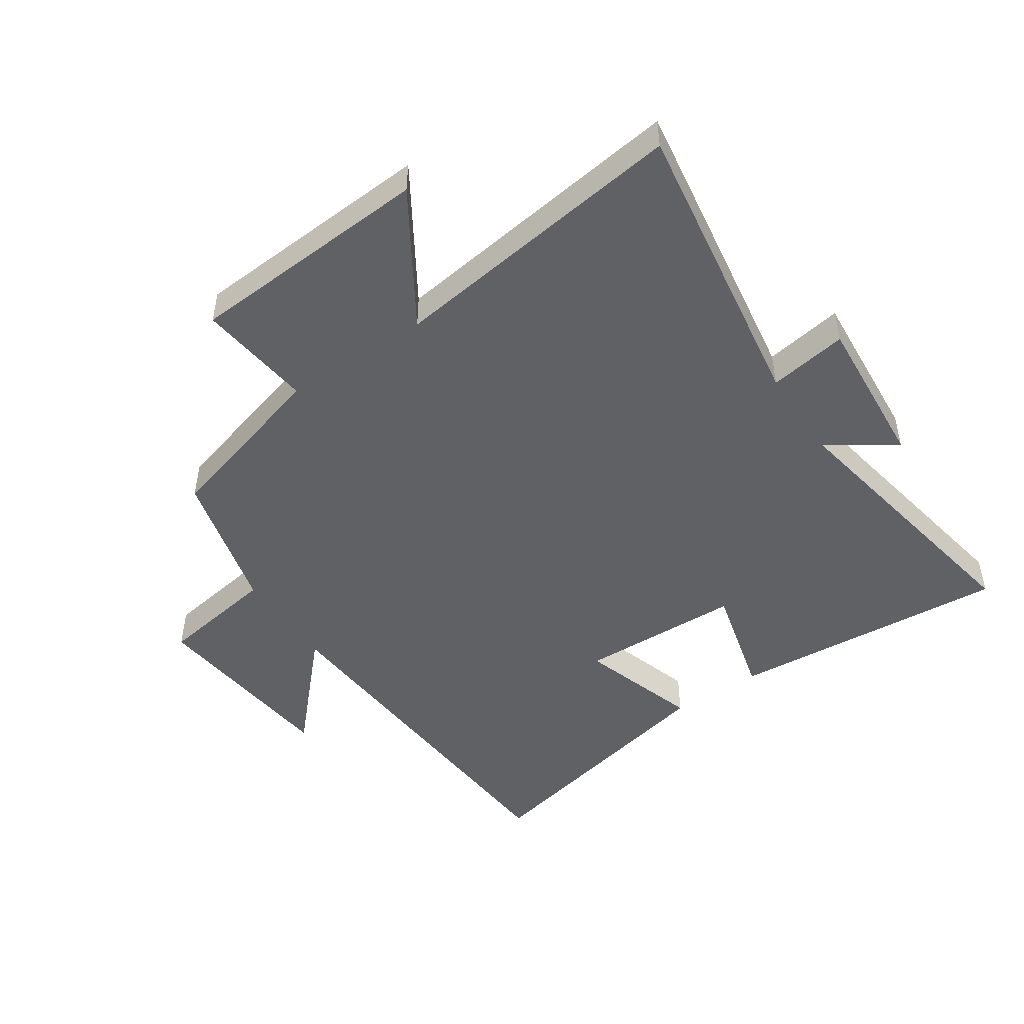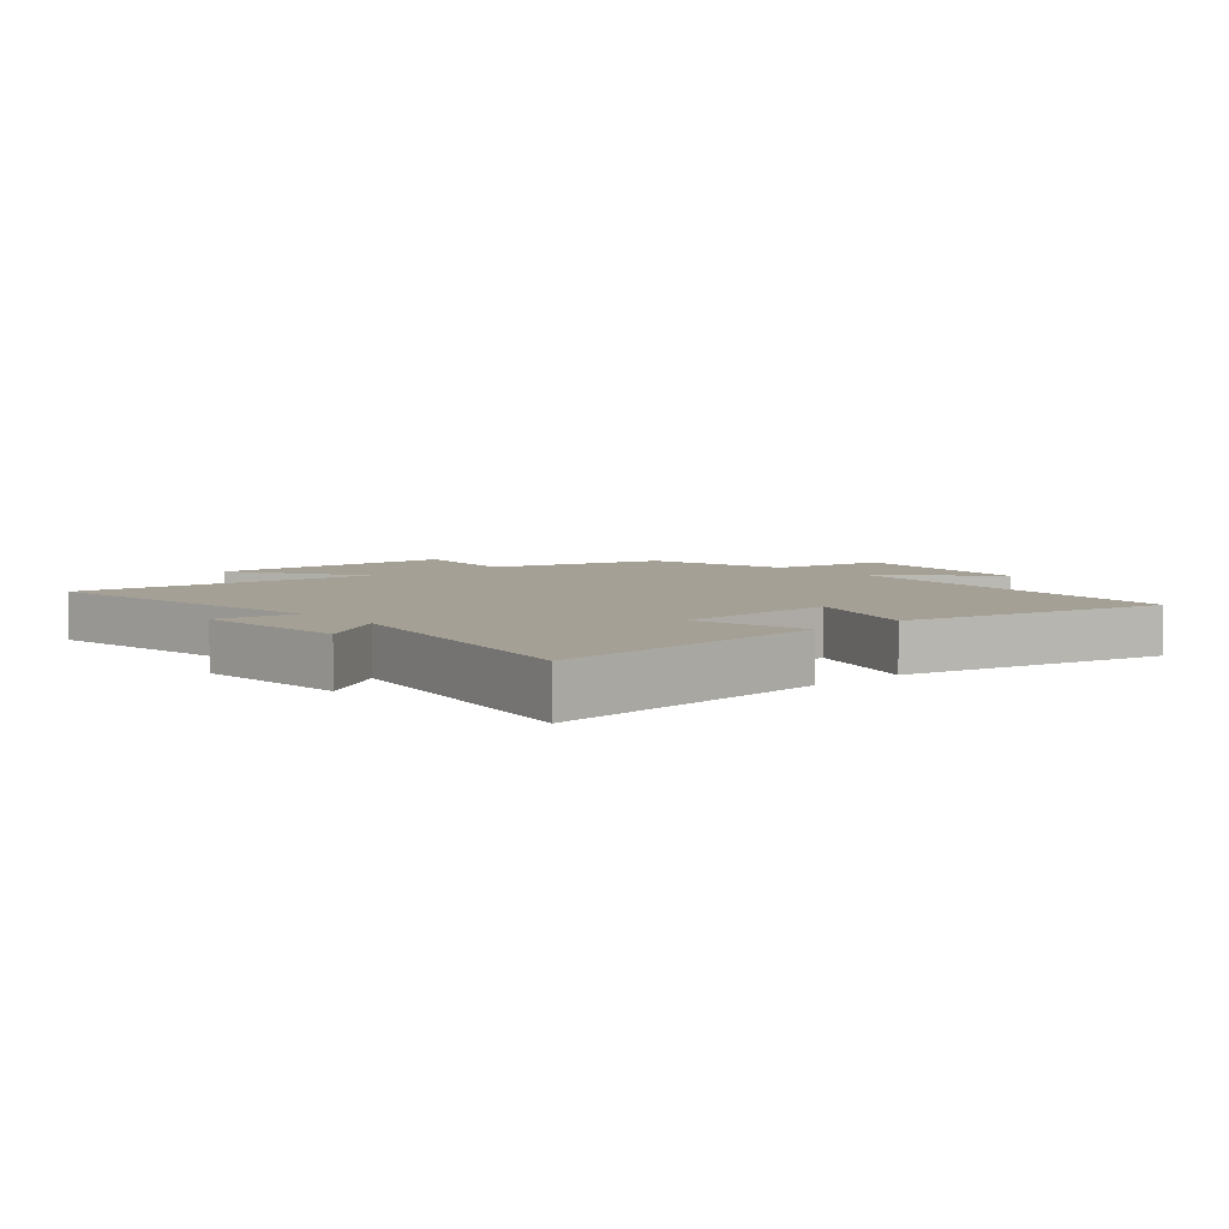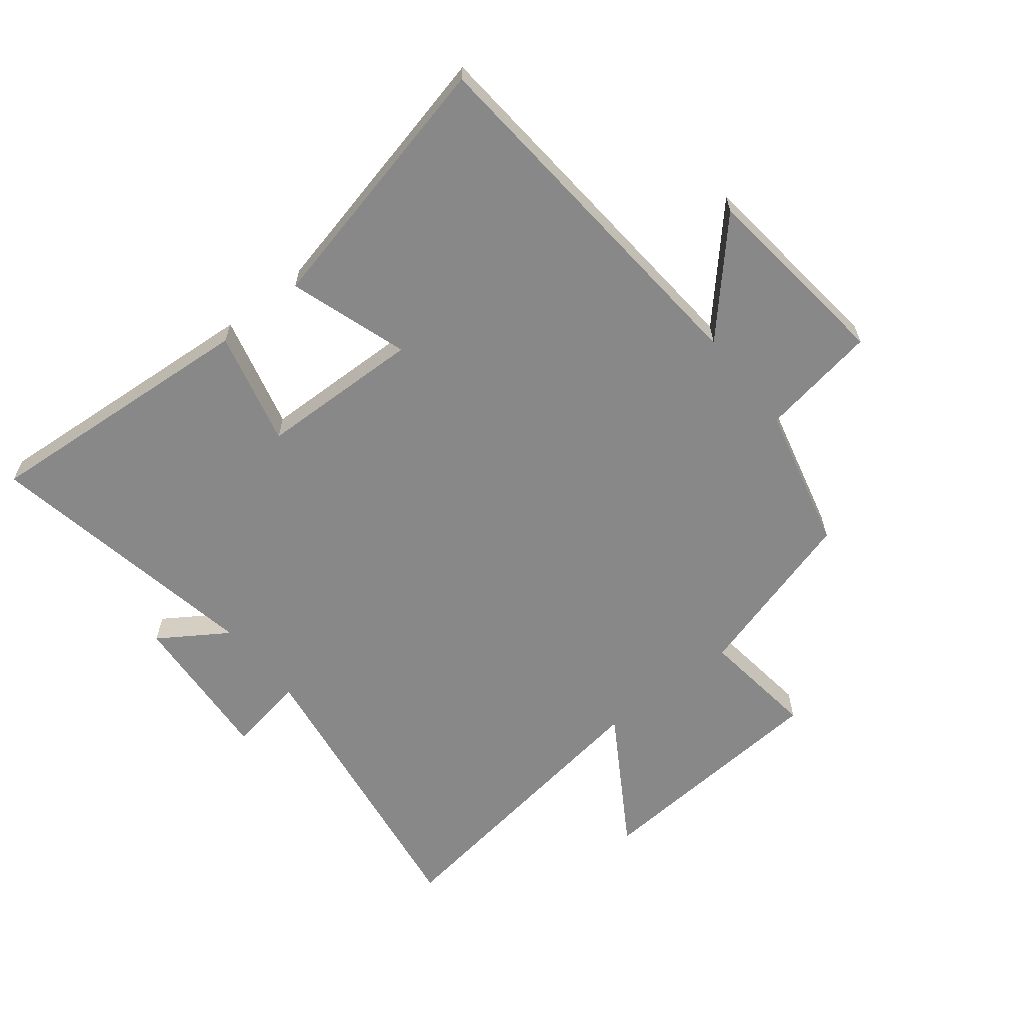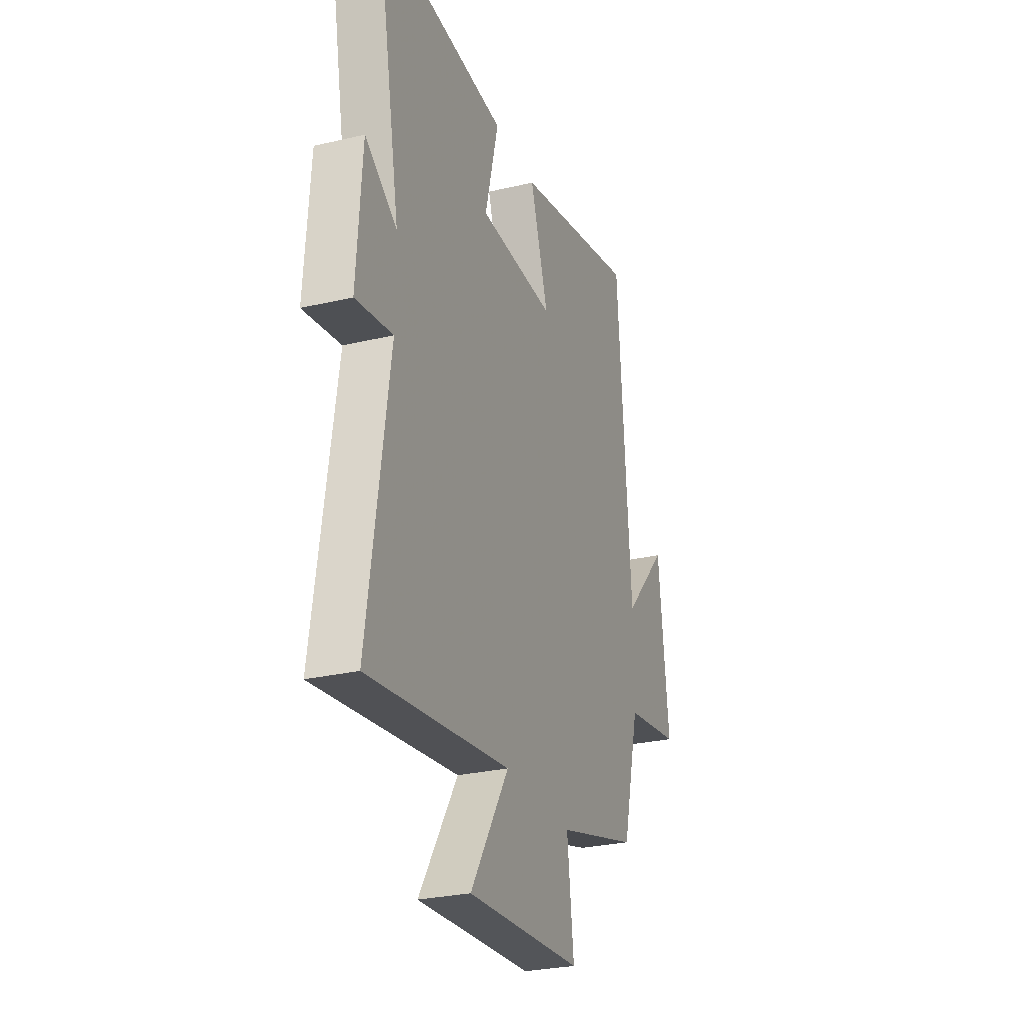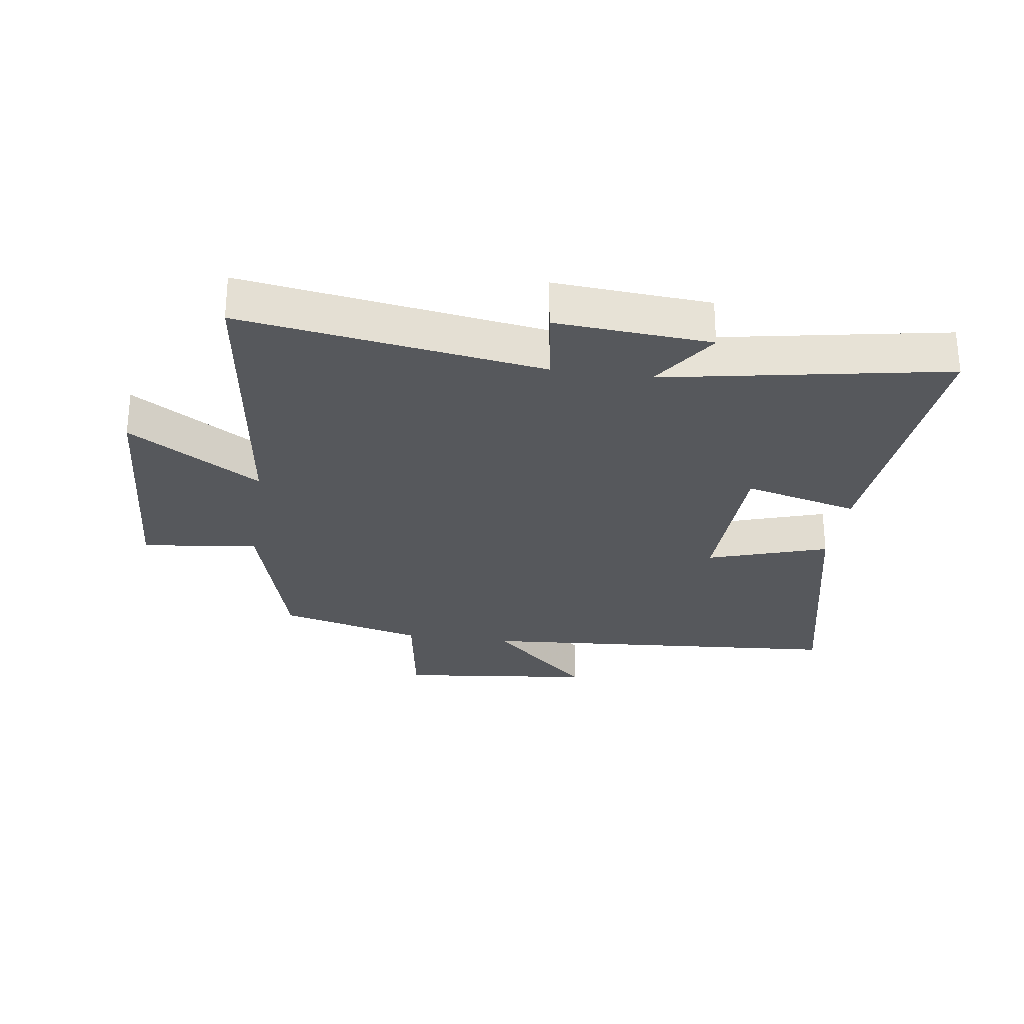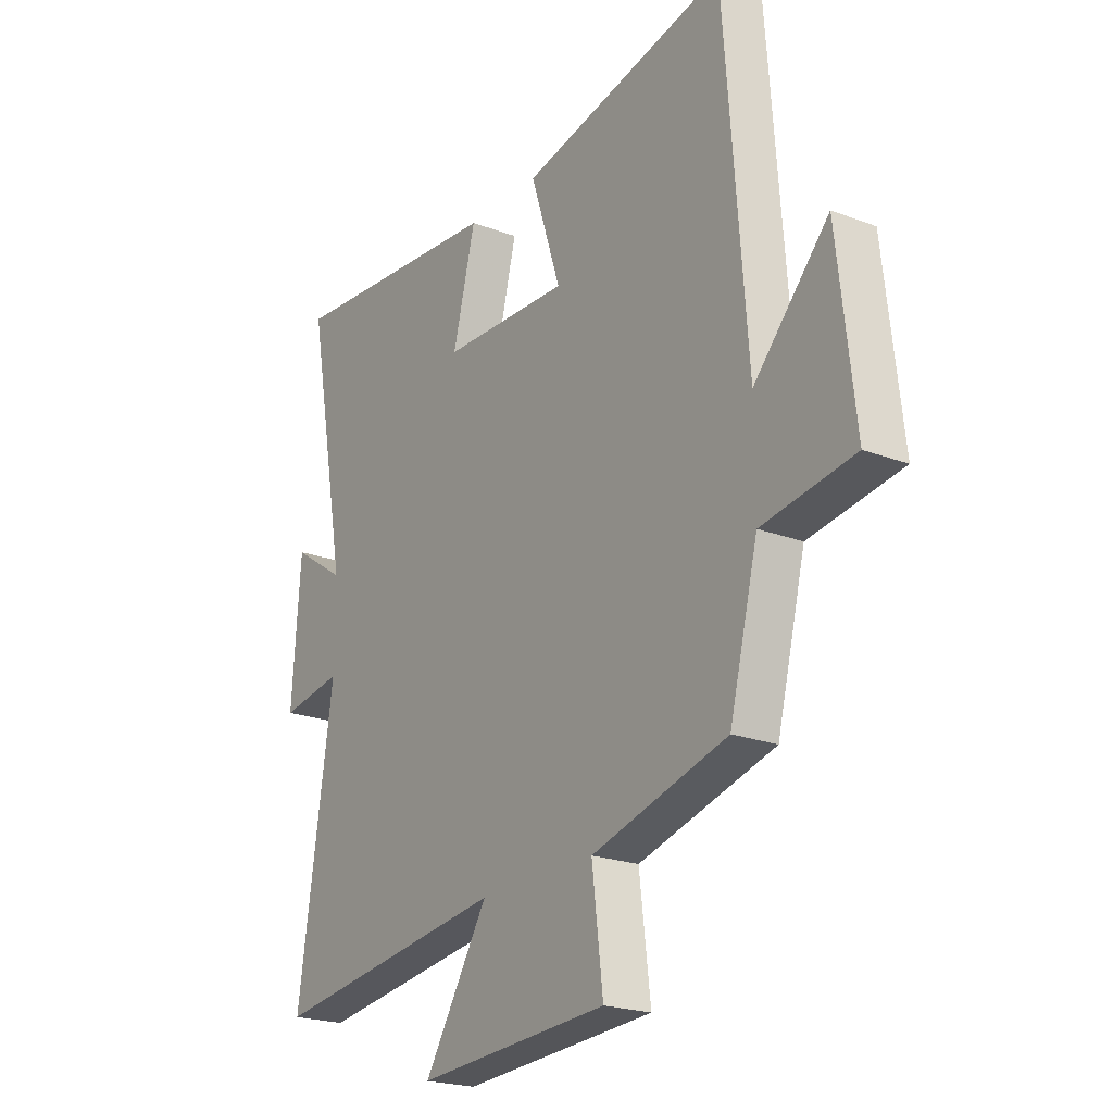
<metadata>
{"format":"obj","ext":"obj","renderer":"f3d","projection":"perspective","resolution":1024,"background":"white","views":[{"elev":-48.5,"azim":-146.2,"up":"+Y"},{"elev":5.8,"azim":-41.3,"up":"+Y"},{"elev":-62.8,"azim":38.6,"up":"+Y"},{"elev":-27.7,"azim":-70.2,"up":"+Z"},{"elev":-27.7,"azim":-98.3,"up":"+Y"},{"elev":-21.7,"azim":56.1,"up":"+Z"}]}
</metadata>
<code>
v 0.441 0.07 -0.421
v 0.16 0.07 -0.5
v 0.183 0.07 -0.688
v -0.215 0.07 -0.714
v -0.082 0.07 -0.5
v -0.573 0.07 -0.567
v -0.5 0.07 -0.079
v -0.628 0.07 -0.1
v -0.61 0.07 0.152
v -0.5 0.07 0.079
v -0.584 0.07 0.536
v -0.129 0.07 0.5
v -0.176 0.07 0.314
v 0.088 0.07 0.306
v 0.025 0.07 0.5
v 0.454 0.07 0.596
v 0.5 0.07 -0.007
v 0.655 0.07 0.161
v 0.691 0.07 -0.157
v 0.5 0.07 -0.187
v 0.441 0 -0.421
v 0.16 0 -0.5
v 0.183 0 -0.688
v -0.215 0 -0.714
v -0.082 0 -0.5
v -0.573 0 -0.567
v -0.5 0 -0.079
v -0.628 0 -0.1
v -0.61 0 0.152
v -0.5 0 0.079
v -0.584 0 0.536
v -0.129 0 0.5
v -0.176 0 0.314
v 0.088 0 0.306
v 0.025 0 0.5
v 0.454 0 0.596
v 0.5 0 -0.007
v 0.655 0 0.161
v 0.691 0 -0.157
v 0.5 0 -0.187
f 17 18 19 20
f 17 20 1
f 16 17 1
f 15 16 1
f 14 15 1
f 13 14 1 2
f 10 11 12 13
f 10 13 2 3
f 7 8 9 10
f 7 10 3
f 5 6 7
f 5 7 3
f 3 4 5
f 40 39 38 37
f 21 40 37
f 21 37 36
f 21 36 35
f 21 35 34
f 22 21 34 33
f 33 32 31 30
f 23 22 33 30
f 30 29 28 27
f 23 30 27
f 27 26 25
f 23 27 25
f 25 24 23
f 1 21 22 2
f 2 22 23 3
f 3 23 24 4
f 4 24 25 5
f 5 25 26 6
f 6 26 27 7
f 7 27 28 8
f 8 28 29 9
f 9 29 30 10
f 10 30 31 11
f 11 31 32 12
f 12 32 33 13
f 13 33 34 14
f 14 34 35 15
f 15 35 36 16
f 16 36 37 17
f 17 37 38 18
f 18 38 39 19
f 19 39 40 20
f 20 40 21 1

</code>
